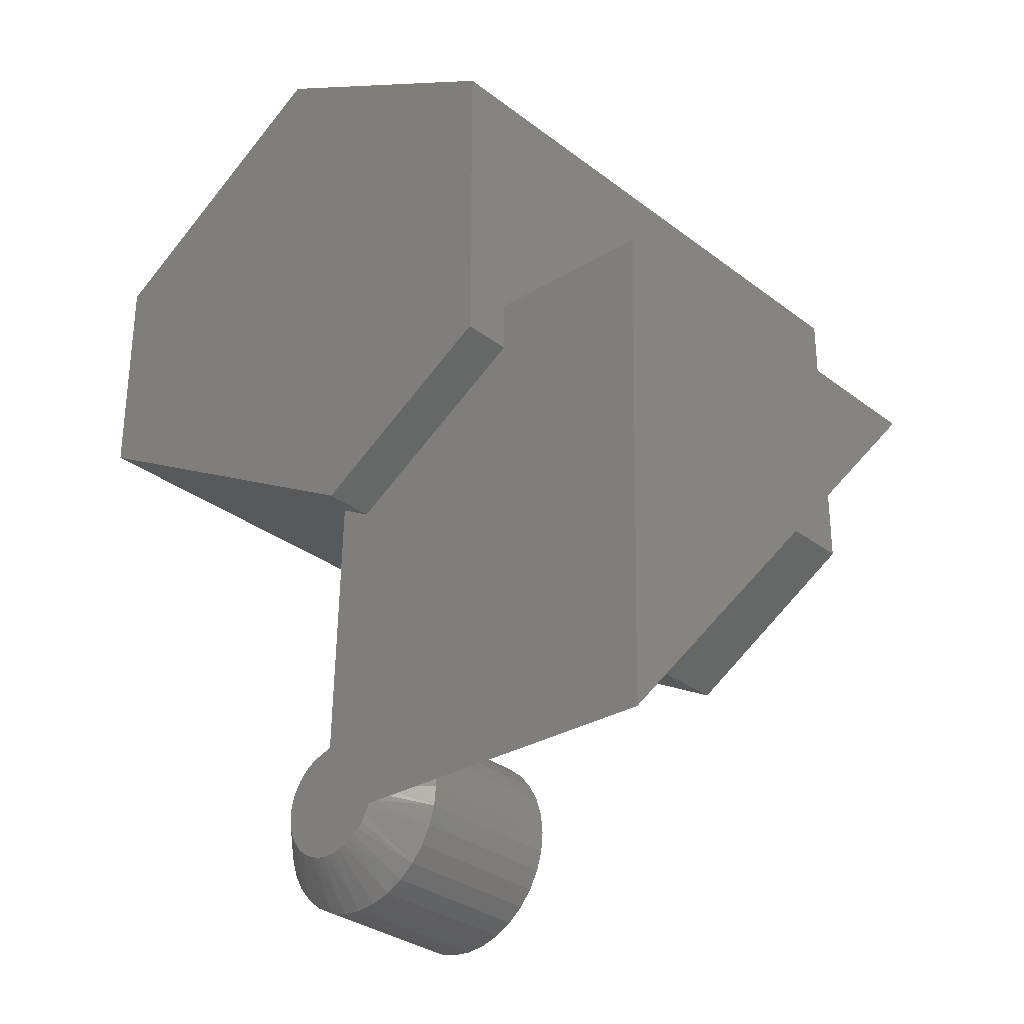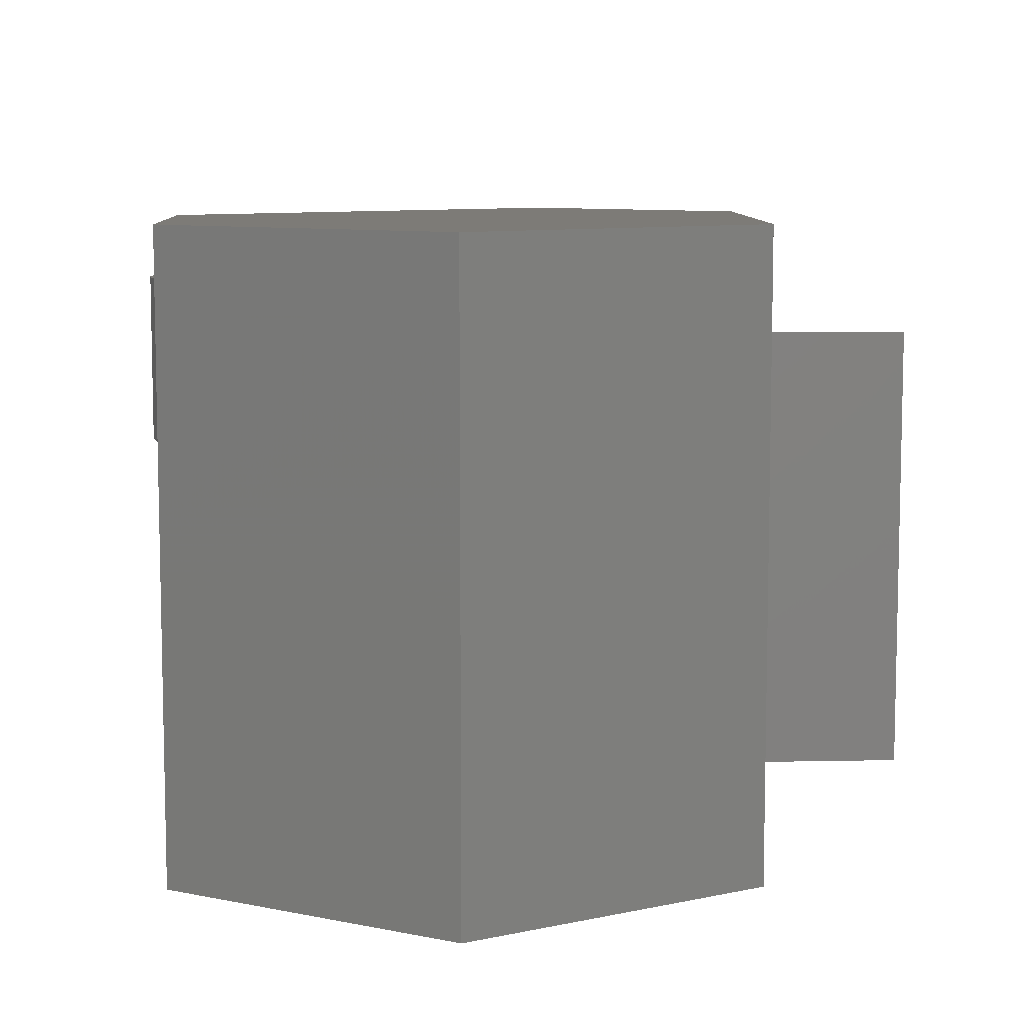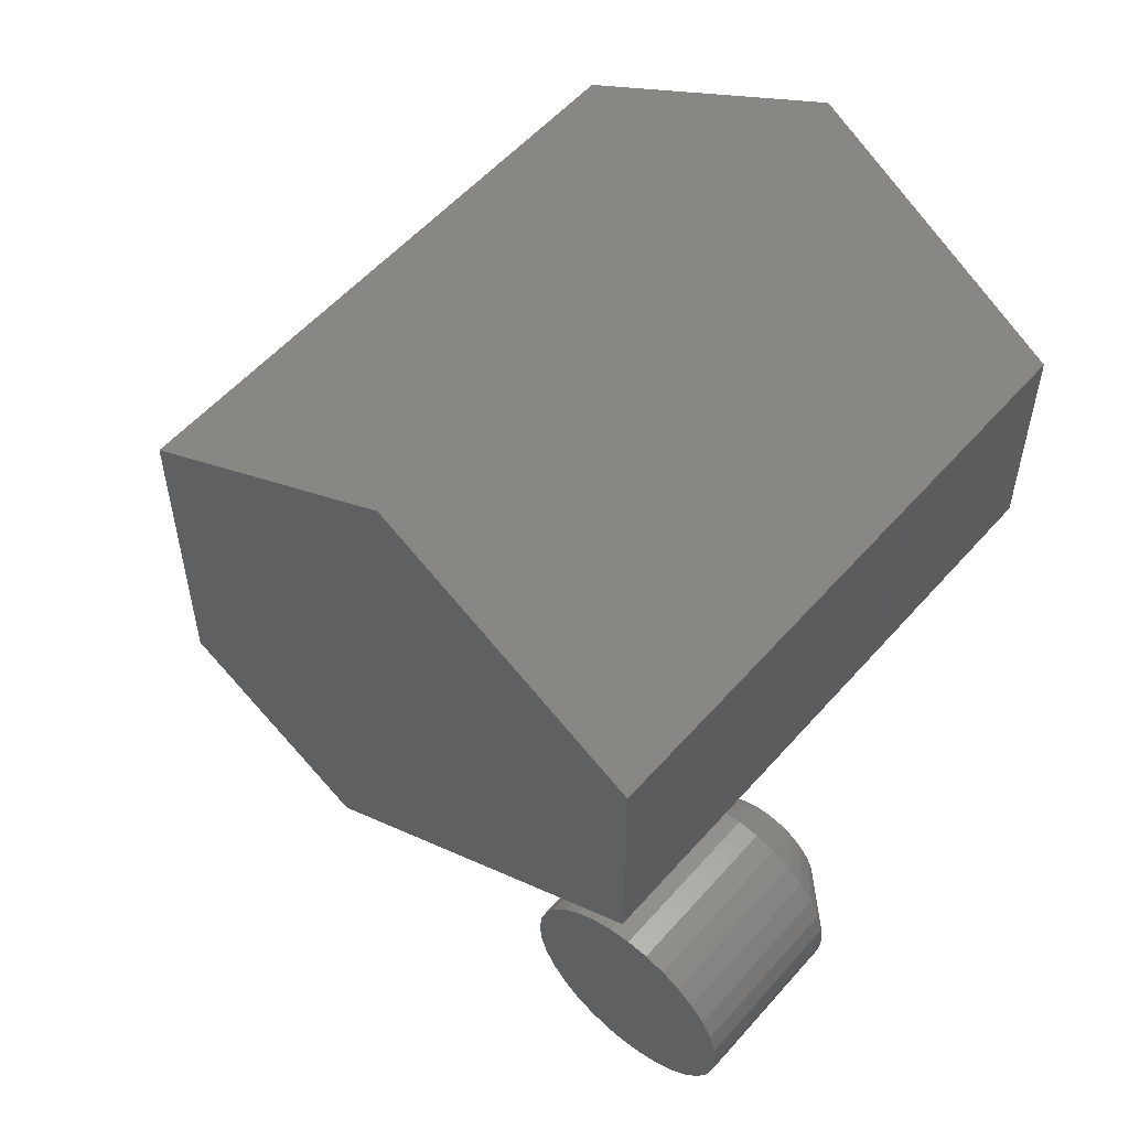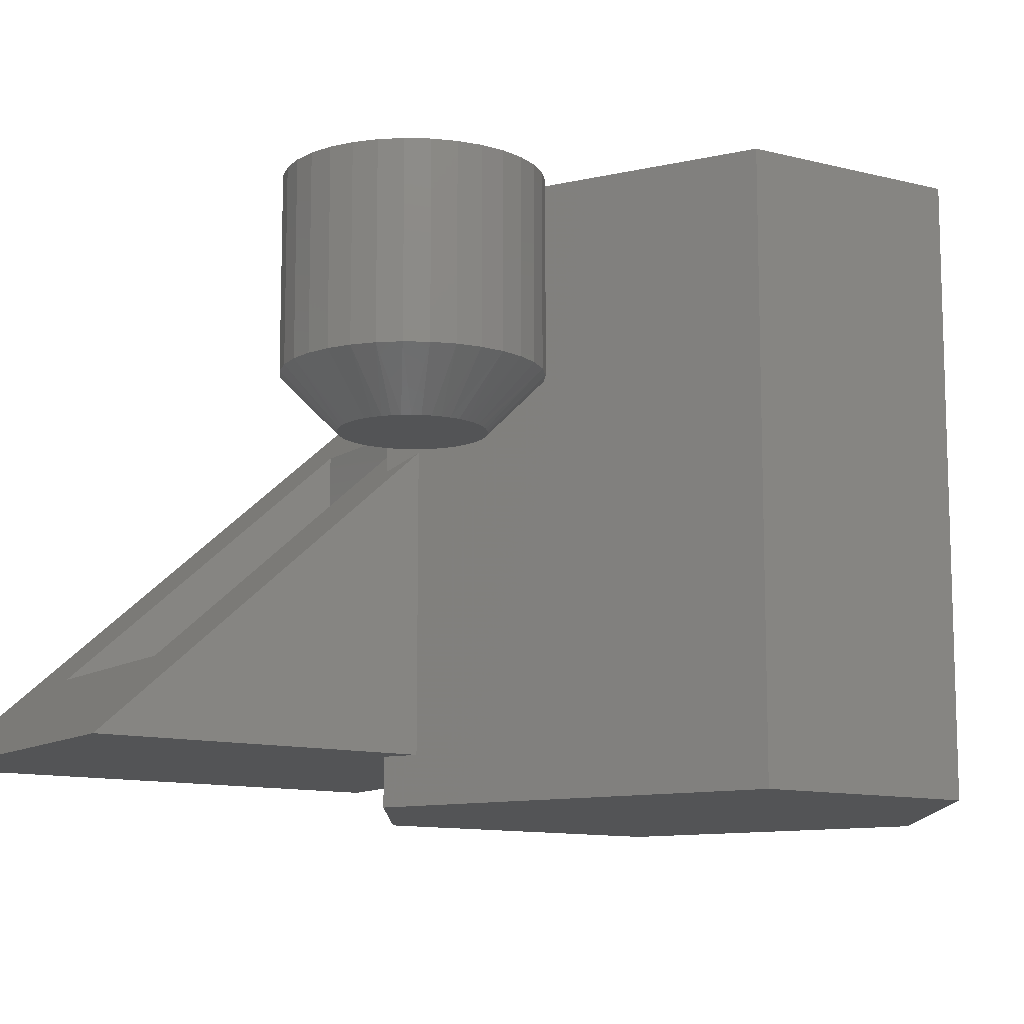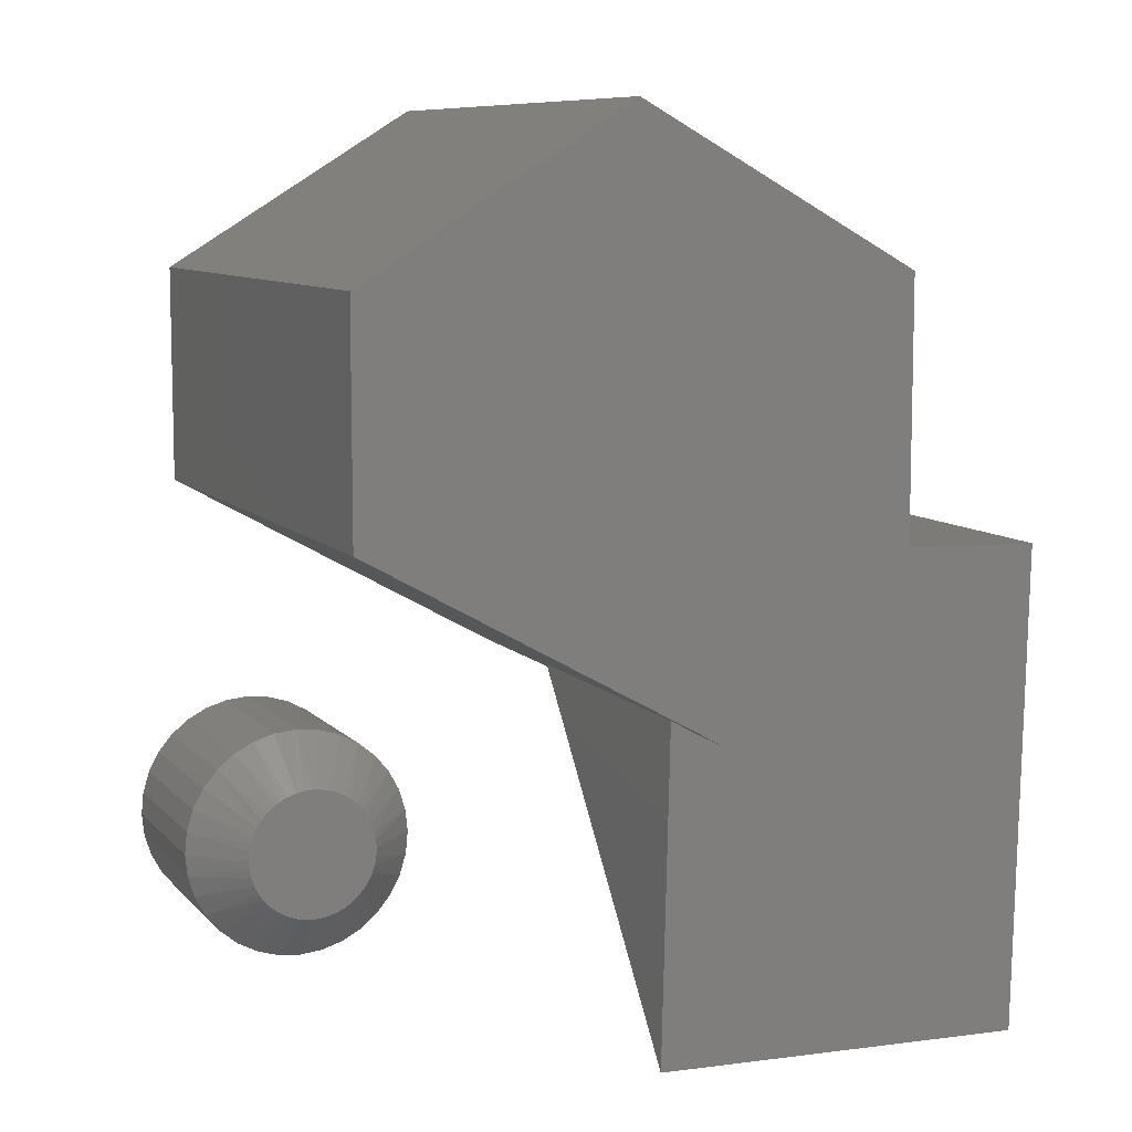
<metadata>
{"format":"stl","ext":"stl","renderer":"f3d","projection":"perspective","resolution":1024,"background":"white","views":[{"elev":-31.1,"azim":42.5,"up":"+Z"},{"elev":8.7,"azim":-1.9,"up":"+Y"},{"elev":55.1,"azim":-139.6,"up":"+Z"},{"elev":-11.4,"azim":-121.8,"up":"+Y"},{"elev":8.7,"azim":-23.0,"up":"+Z"}]}
</metadata>
<code>
# stl→obj: 232 verts, 448 faces
v -0.1253 -0.03766 0.3185
v -0.1812 -0.03766 0.3199
v -0.1821 -0.06978 0.2835
v -0.07771 -0.01075 0.3478
v -0.01716 -0.03766 0.3158
v -0.1871 -0.25 0.07978
v -0.227 -0.09522 0.2559
v -0.2593 -0.3203 0.002012
v -0.2527 -0.08316 0.2701
v -0.02306 -0.25 0.07576
v 0.04528 -0.3203 -0.005466
v 0.05485 0.02451 0.3844
v -0.07771 0.02451 0.3876
v -0.227 0.1172 0.2559
v -0.07771 0.1172 0.3478
v -0.1812 -0.25 0.3199
v -0.01716 -0.25 0.3158
v -0.2527 -0.3203 0.2701
v 0.05485 -0.3203 0.3844
v -0.07771 -0.3203 0.3876
v -0.07771 -0.3203 0.3478
v -0.227 -0.3203 0.2559
v -0.07771 0.1172 0.5969
v -0.07771 -0.3594 0.5969
v -0.07771 -0.3594 0.3478
v -0.227 -0.3594 0.2559
v -0.5082 0.1172 0.4121
v -0.5082 -0.3594 0.4121
v -0.4488 0.05469 0.233
v -0.4846 0.05469 0.233
v -0.4667 0.05469 0.2348
v -0.4316 0.05469 0.2278
v -0.5018 0.05469 0.2278
v -0.4158 0.05469 0.2193
v -0.5176 0.05469 0.2193
v -0.4019 0.05469 0.2079
v -0.5315 0.05469 0.2079
v -0.5315 0.05469 0.07825
v -0.4158 0.05469 0.06685
v -0.5176 0.05469 0.06685
v -0.4316 0.05469 0.05838
v -0.5018 0.05469 0.05838
v -0.4488 0.05469 0.05316
v -0.4846 0.05469 0.05316
v -0.4667 0.05469 0.0514
v -0.5429 0.05469 0.194
v -0.3905 0.05469 0.194
v -0.5514 0.05469 0.1782
v -0.382 0.05469 0.1782
v -0.5566 0.05469 0.161
v -0.3768 0.05469 0.161
v -0.5584 0.05469 0.1431
v -0.375 0.05469 0.1431
v -0.5566 0.05469 0.1252
v -0.3768 0.05469 0.1252
v -0.5514 0.05469 0.108
v -0.382 0.05469 0.108
v -0.5429 0.05469 0.09215
v -0.3905 0.05469 0.09215
v -0.4019 0.05469 0.07825
v -0.375 -0.08515 0.1431
v -0.3768 -0.08515 0.161
v -0.382 -0.08515 0.1782
v -0.3905 -0.08515 0.194
v -0.4019 -0.08515 0.2079
v -0.4158 -0.08515 0.2193
v -0.4316 -0.08515 0.2278
v -0.4488 -0.08515 0.233
v -0.4667 -0.08515 0.2348
v -0.4846 -0.08515 0.233
v -0.5018 -0.08515 0.2278
v -0.5176 -0.08515 0.2193
v -0.5315 -0.08515 0.2079
v -0.5429 -0.08515 0.194
v -0.5514 -0.08515 0.1782
v -0.5566 -0.08515 0.161
v -0.5584 -0.08515 0.1431
v -0.5566 -0.08515 0.1252
v -0.5514 -0.08515 0.108
v -0.5429 -0.08515 0.09215
v -0.5315 -0.08515 0.07825
v -0.5176 -0.08515 0.06685
v -0.5018 -0.08515 0.05838
v -0.4846 -0.08515 0.05316
v -0.4667 -0.08515 0.0514
v -0.4488 -0.08515 0.05316
v -0.4316 -0.08515 0.05838
v -0.4158 -0.08515 0.06685
v -0.4019 -0.08515 0.07825
v -0.3905 -0.08515 0.09215
v -0.382 -0.08515 0.108
v -0.3768 -0.08515 0.1252
v -0.4534 -0.125 0.1932
v -0.46 -0.125 0.1945
v -0.4667 -0.125 0.1949
v -0.4734 -0.125 0.1945
v -0.48 -0.125 0.1932
v -0.447 -0.125 0.1911
v -0.4864 -0.125 0.1911
v -0.441 -0.125 0.1882
v -0.4924 -0.125 0.1882
v -0.4354 -0.125 0.1844
v -0.498 -0.125 0.1844
v -0.4302 -0.125 0.18
v -0.5031 -0.125 0.18
v -0.4258 -0.125 0.175
v -0.5076 -0.125 0.175
v -0.4219 -0.125 0.1693
v -0.5114 -0.125 0.1693
v -0.4189 -0.125 0.1632
v -0.5145 -0.125 0.1632
v -0.4167 -0.125 0.1567
v -0.5167 -0.125 0.1567
v -0.4153 -0.125 0.15
v -0.5181 -0.125 0.15
v -0.5167 -0.125 0.1295
v -0.4167 -0.125 0.1295
v -0.5181 -0.125 0.1362
v -0.4189 -0.125 0.123
v -0.5145 -0.125 0.123
v -0.4219 -0.125 0.1168
v -0.5114 -0.125 0.1168
v -0.4258 -0.125 0.1112
v -0.5076 -0.125 0.1112
v -0.4302 -0.125 0.1062
v -0.5031 -0.125 0.1062
v -0.4354 -0.125 0.1017
v -0.498 -0.125 0.1017
v -0.441 -0.125 0.09803
v -0.4924 -0.125 0.09803
v -0.447 -0.125 0.09509
v -0.4864 -0.125 0.09509
v -0.4534 -0.125 0.09297
v -0.48 -0.125 0.09297
v -0.46 -0.125 0.09168
v -0.4667 -0.125 0.09125
v -0.4734 -0.125 0.09168
v -0.4153 -0.125 0.1362
v -0.4148 -0.125 0.1431
v -0.5185 -0.125 0.1431
v -0.2978 -0.3594 0.7192
v -0.5082 -0.3594 0.5897
v -0.5082 0.1172 0.5897
v -0.2978 0.1172 0.7192
v -0.4667 -0.05469 0.1645
v -0.4625 -0.05469 0.1641
v -0.4585 -0.05469 0.1628
v -0.4709 -0.05469 0.1641
v -0.4749 -0.05469 0.1628
v -0.4548 -0.05469 0.1609
v -0.4786 -0.05469 0.1609
v -0.4516 -0.05469 0.1582
v -0.4818 -0.05469 0.1582
v -0.4489 -0.05469 0.155
v -0.4845 -0.05469 0.155
v -0.4469 -0.05469 0.1513
v -0.4864 -0.05469 0.1513
v -0.4457 -0.05469 0.1473
v -0.4877 -0.05469 0.1473
v -0.4877 -0.05469 0.1389
v -0.4469 -0.05469 0.1349
v -0.4864 -0.05469 0.1349
v -0.4489 -0.05469 0.1312
v -0.4845 -0.05469 0.1312
v -0.4516 -0.05469 0.128
v -0.4818 -0.05469 0.128
v -0.4548 -0.05469 0.1253
v -0.4786 -0.05469 0.1253
v -0.4585 -0.05469 0.1233
v -0.4749 -0.05469 0.1233
v -0.4625 -0.05469 0.1221
v -0.4667 -0.05469 0.1217
v -0.4709 -0.05469 0.1221
v -0.4881 -0.05469 0.1431
v -0.4453 -0.05469 0.1431
v -0.4457 -0.05469 0.1389
v -0.4625 -0.01562 0.1641
v -0.4585 -0.01562 0.1628
v -0.4548 -0.01562 0.1609
v -0.4516 -0.01562 0.1582
v -0.4489 -0.01562 0.155
v -0.4469 -0.01562 0.1513
v -0.4457 -0.01562 0.1473
v -0.4453 -0.01562 0.1431
v -0.4667 -0.01562 0.1645
v -0.4709 -0.01562 0.1641
v -0.4749 -0.01562 0.1628
v -0.4786 -0.01562 0.1609
v -0.4818 -0.01562 0.1582
v -0.4845 -0.01562 0.155
v -0.4864 -0.01562 0.1513
v -0.4877 -0.01562 0.1473
v -0.4881 -0.01562 0.1431
v -0.4709 -0.01562 0.1221
v -0.4749 -0.01562 0.1233
v -0.4786 -0.01562 0.1253
v -0.4818 -0.01562 0.128
v -0.4845 -0.01562 0.1312
v -0.4864 -0.01562 0.1349
v -0.4877 -0.01562 0.1389
v -0.4667 -0.01562 0.1217
v -0.4625 -0.01562 0.1221
v -0.4585 -0.01562 0.1233
v -0.4548 -0.01562 0.1253
v -0.4516 -0.01562 0.128
v -0.4489 -0.01562 0.1312
v -0.4469 -0.01562 0.1349
v -0.4457 -0.01562 0.1389
v -0.294 -0.03125 0.5473
v -0.2262 -0.03125 0.5096
v -0.3598 -0.03125 0.5068
v -0.3072 -0.03125 0.3808
v -0.3598 -0.03125 0.4101
v -0.2262 -0.03125 0.4307
v -0.2262 -0.2109 0.5096
v -0.294 -0.2109 0.5473
v -0.3598 -0.2109 0.5068
v -0.2262 -0.2109 0.4307
v -0.3598 -0.2109 0.4101
v -0.3072 -0.2109 0.3808
v -0.2288 0.04688 0.3373
v -0.2288 -0.2891 0.3373
v -0.148 0.04688 0.387
v -0.148 -0.2891 0.387
v -0.4379 -0.2891 0.4535
v -0.4379 0.04688 0.4535
v -0.4379 0.04688 0.5505
v -0.4379 -0.2891 0.5505
v -0.296 -0.2891 0.6378
v -0.148 -0.2891 0.5555
v -0.148 0.04688 0.5555
v -0.296 0.04688 0.6378
f 1 2 3
f 1 4 5
f 6 7 3
f 8 9 7
f 8 7 6
f 8 6 10
f 8 10 11
f 11 10 12
f 12 10 5
f 12 5 13
f 13 5 4
f 14 15 4
f 14 4 1
f 14 1 3
f 14 3 7
f 2 1 16
f 16 1 5
f 16 5 17
f 17 10 16
f 16 10 6
f 16 3 2
f 16 6 3
f 5 10 17
f 9 8 18
f 19 20 11
f 11 20 21
f 11 21 8
f 8 21 22
f 8 22 18
f 12 13 19
f 19 13 20
f 15 13 4
f 15 23 13
f 24 25 21
f 24 21 20
f 24 20 13
f 24 13 23
f 22 21 26
f 26 21 25
f 26 18 22
f 14 9 27
f 14 7 9
f 27 9 28
f 28 9 18
f 28 18 26
f 19 11 12
f 29 30 31
f 30 29 32
f 30 32 33
f 33 32 34
f 33 34 35
f 35 34 36
f 35 36 37
f 38 39 40
f 40 39 41
f 40 41 42
f 42 41 43
f 42 43 44
f 44 43 45
f 37 36 46
f 46 36 47
f 46 47 48
f 48 47 49
f 48 49 50
f 50 49 51
f 50 51 52
f 52 51 53
f 52 53 54
f 54 53 55
f 54 55 56
f 56 55 57
f 56 57 58
f 58 57 59
f 58 59 38
f 38 59 60
f 38 60 39
f 61 53 62
f 62 53 51
f 62 51 63
f 63 51 49
f 63 49 64
f 64 49 47
f 64 47 65
f 65 47 36
f 65 36 66
f 66 36 34
f 66 34 67
f 67 34 32
f 67 32 68
f 68 32 29
f 68 29 69
f 69 29 31
f 69 31 70
f 70 31 30
f 70 30 71
f 71 30 33
f 71 33 72
f 72 33 35
f 72 35 73
f 73 35 37
f 73 37 74
f 74 37 46
f 74 46 75
f 75 46 48
f 75 48 76
f 76 48 50
f 76 50 77
f 77 50 52
f 77 52 78
f 78 52 54
f 78 54 79
f 79 54 56
f 79 56 80
f 80 56 58
f 80 58 81
f 81 58 38
f 81 38 82
f 82 38 40
f 82 40 83
f 83 40 42
f 83 42 84
f 84 42 44
f 84 44 85
f 85 44 45
f 85 45 86
f 86 45 43
f 86 43 87
f 87 43 41
f 87 41 88
f 88 41 39
f 88 39 89
f 89 39 60
f 89 60 90
f 90 60 59
f 90 59 91
f 91 59 57
f 91 57 92
f 92 57 55
f 92 55 61
f 61 55 53
f 93 94 95
f 93 95 96
f 97 93 96
f 98 93 97
f 99 98 97
f 100 98 99
f 101 100 99
f 102 100 101
f 103 102 101
f 104 102 103
f 105 104 103
f 106 104 105
f 107 106 105
f 108 106 107
f 109 108 107
f 110 108 109
f 111 110 109
f 112 110 111
f 113 112 111
f 114 112 113
f 115 114 113
f 116 117 118
f 119 117 116
f 120 119 116
f 121 119 120
f 122 121 120
f 123 121 122
f 124 123 122
f 125 123 124
f 126 125 124
f 127 125 126
f 128 127 126
f 129 127 128
f 130 129 128
f 131 129 130
f 132 131 130
f 133 131 132
f 134 133 132
f 135 133 134
f 136 135 134
f 137 136 134
f 117 138 118
f 118 138 139
f 118 139 140
f 140 139 114
f 140 114 115
f 139 92 61
f 139 138 92
f 77 118 140
f 77 78 118
f 117 91 92
f 117 92 138
f 121 89 90
f 90 119 121
f 90 91 119
f 119 91 117
f 125 88 89
f 125 89 123
f 129 87 88
f 129 88 127
f 88 125 127
f 133 85 86
f 86 131 133
f 86 87 131
f 131 87 129
f 83 134 132
f 83 84 134
f 134 84 137
f 84 136 137
f 128 81 82
f 128 82 130
f 82 83 130
f 130 83 132
f 124 80 81
f 124 81 126
f 79 122 120
f 79 80 122
f 122 80 124
f 118 78 116
f 78 79 116
f 116 79 120
f 89 121 123
f 85 133 135
f 85 135 136
f 136 84 85
f 81 128 126
f 61 114 139
f 61 62 114
f 140 76 77
f 140 115 76
f 113 75 76
f 113 76 115
f 109 73 74
f 74 111 109
f 74 75 111
f 111 75 113
f 105 72 73
f 105 73 107
f 101 71 72
f 101 72 103
f 72 105 103
f 97 69 70
f 70 99 97
f 70 71 99
f 99 71 101
f 67 93 98
f 67 68 93
f 93 68 94
f 68 95 94
f 102 65 66
f 102 66 100
f 66 67 100
f 100 67 98
f 106 64 65
f 106 65 104
f 63 108 110
f 63 64 108
f 108 64 106
f 114 62 112
f 62 63 112
f 112 63 110
f 73 109 107
f 69 97 96
f 69 96 95
f 95 68 69
f 65 102 104
f 24 141 142
f 24 142 25
f 25 142 28
f 25 28 26
f 143 27 142
f 142 27 28
f 23 143 144
f 14 27 15
f 15 27 143
f 15 143 23
f 144 143 141
f 141 143 142
f 23 144 24
f 24 144 141
f 145 146 147
f 148 145 147
f 148 147 149
f 149 147 150
f 149 150 151
f 151 150 152
f 151 152 153
f 153 152 154
f 153 154 155
f 155 154 156
f 155 156 157
f 157 156 158
f 157 158 159
f 160 161 162
f 162 161 163
f 162 163 164
f 164 163 165
f 164 165 166
f 166 165 167
f 166 167 168
f 168 167 169
f 168 169 170
f 170 169 171
f 170 171 172
f 170 172 173
f 159 158 174
f 174 158 175
f 174 175 160
f 160 175 176
f 160 176 161
f 145 177 146
f 146 177 178
f 146 178 147
f 147 178 179
f 147 179 150
f 150 179 180
f 150 180 152
f 152 180 181
f 152 181 154
f 154 181 182
f 154 182 156
f 156 182 183
f 156 183 158
f 158 183 184
f 158 184 175
f 177 145 185
f 185 145 148
f 185 148 186
f 186 148 149
f 186 149 187
f 187 149 151
f 187 151 188
f 188 151 153
f 188 153 189
f 189 153 155
f 189 155 190
f 190 155 157
f 190 157 191
f 191 157 159
f 191 159 192
f 192 159 174
f 192 174 193
f 172 194 173
f 173 194 195
f 173 195 170
f 170 195 196
f 170 196 168
f 168 196 197
f 168 197 166
f 166 197 198
f 166 198 164
f 164 198 199
f 164 199 162
f 162 199 200
f 162 200 160
f 160 200 193
f 160 193 174
f 194 172 201
f 201 172 171
f 201 171 202
f 202 171 169
f 202 169 203
f 203 169 167
f 203 167 204
f 204 167 165
f 204 165 205
f 205 165 163
f 205 163 206
f 206 163 161
f 206 161 207
f 207 161 176
f 207 176 208
f 208 176 175
f 208 175 184
f 178 177 185
f 178 185 186
f 187 178 186
f 179 178 187
f 188 179 187
f 180 179 188
f 189 180 188
f 181 180 189
f 190 181 189
f 182 181 190
f 191 182 190
f 183 182 191
f 192 183 191
f 199 207 200
f 206 207 199
f 198 206 199
f 205 206 198
f 197 205 198
f 204 205 197
f 196 204 197
f 203 204 196
f 195 203 196
f 202 203 195
f 201 202 195
f 194 201 195
f 207 208 200
f 200 208 184
f 200 184 193
f 193 184 183
f 193 183 192
f 209 210 211
f 212 213 214
f 214 213 211
f 214 211 210
f 215 216 217
f 215 217 218
f 218 217 219
f 218 219 220
f 211 213 217
f 217 213 219
f 209 211 216
f 216 211 217
f 212 214 220
f 220 214 218
f 210 209 215
f 215 209 216
f 214 210 218
f 218 210 215
f 221 222 223
f 223 222 224
f 225 213 226
f 226 213 212
f 226 212 221
f 213 225 219
f 219 225 222
f 219 222 220
f 220 222 221
f 220 221 212
f 227 228 226
f 226 228 225
f 228 229 230
f 222 225 224
f 224 225 228
f 224 228 230
f 223 224 231
f 231 224 230
f 232 227 231
f 231 227 223
f 223 227 226
f 223 226 221
f 232 229 227
f 227 229 228
f 231 230 232
f 232 230 229

</code>
